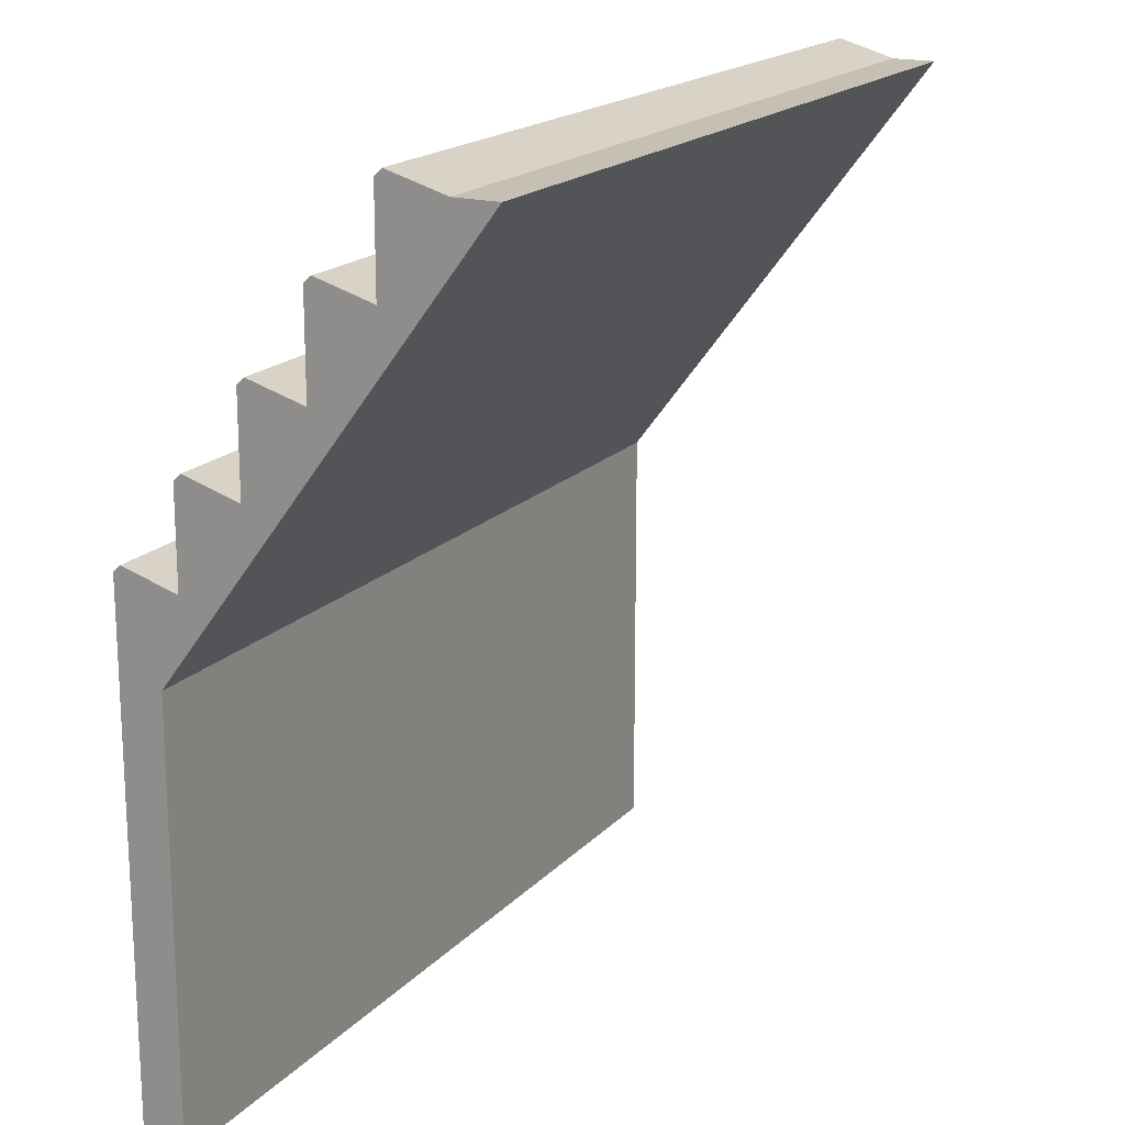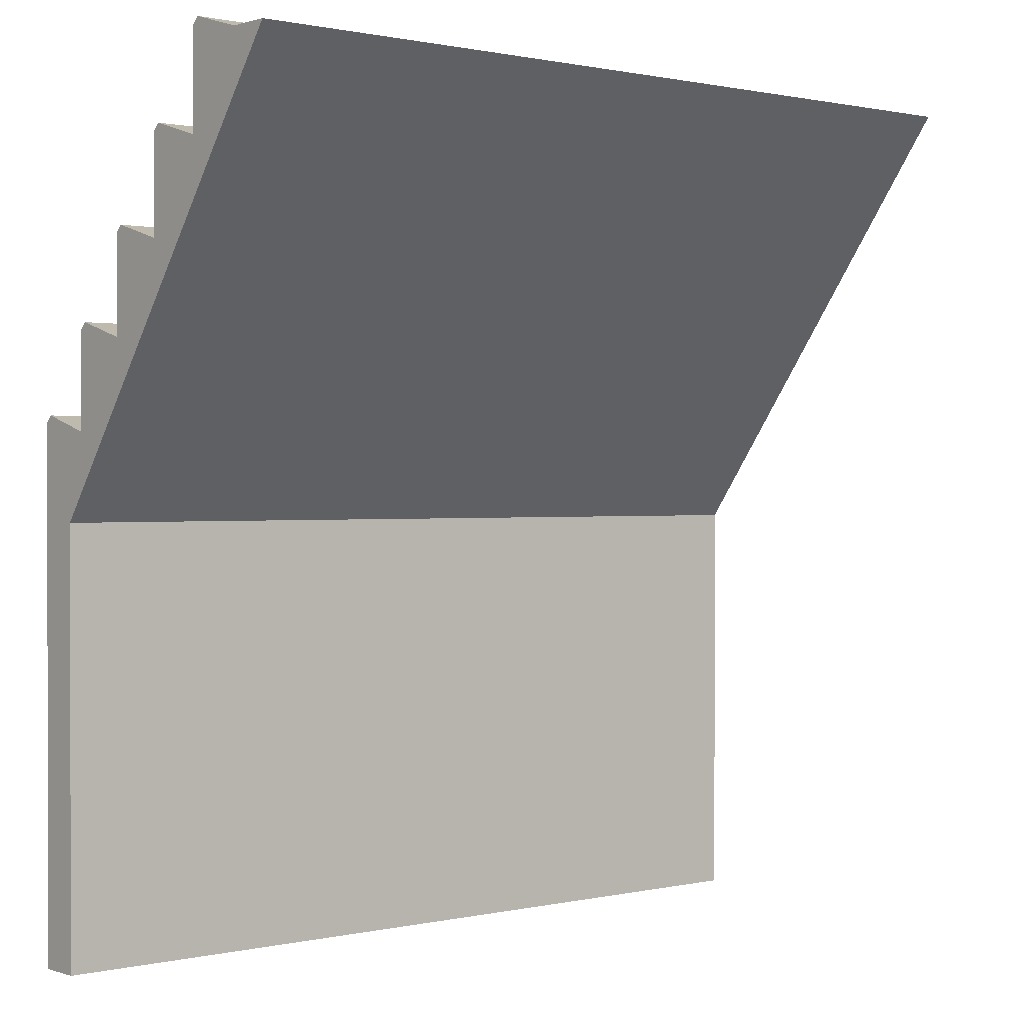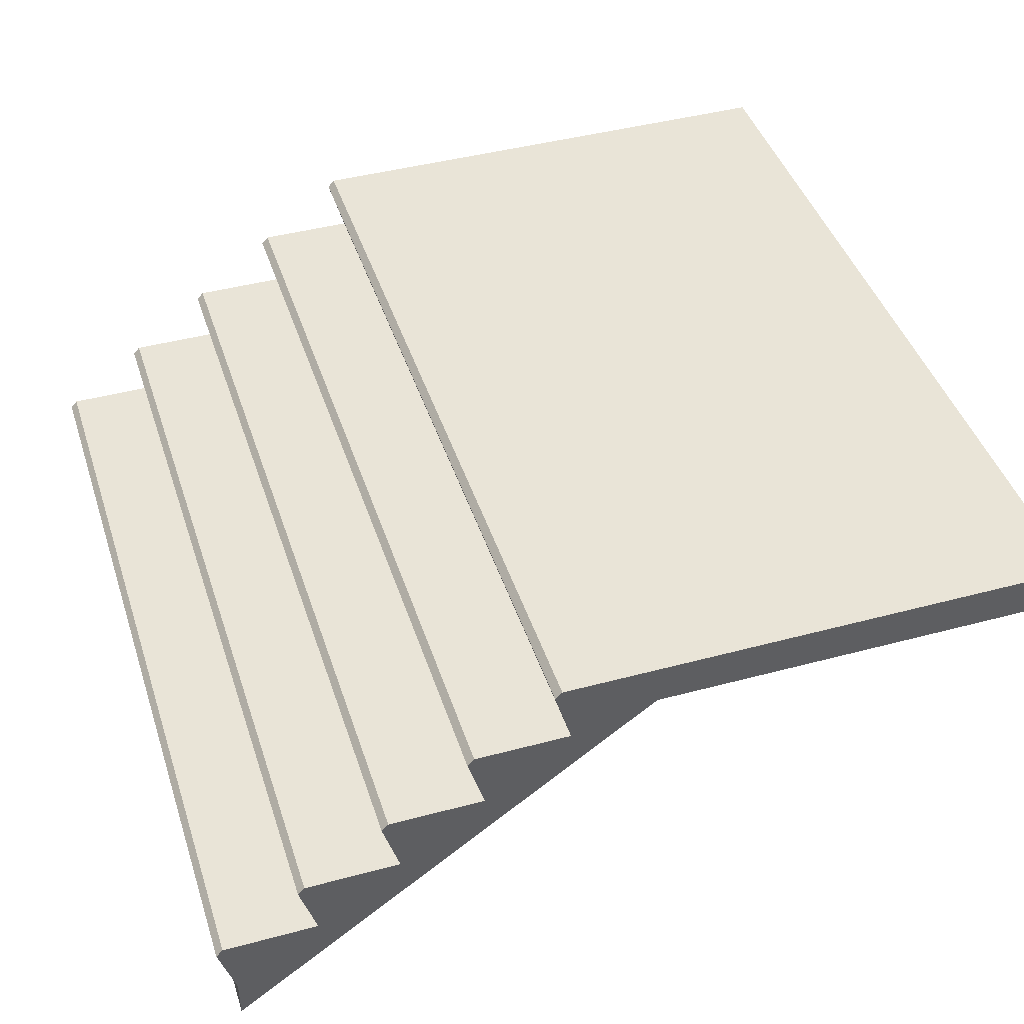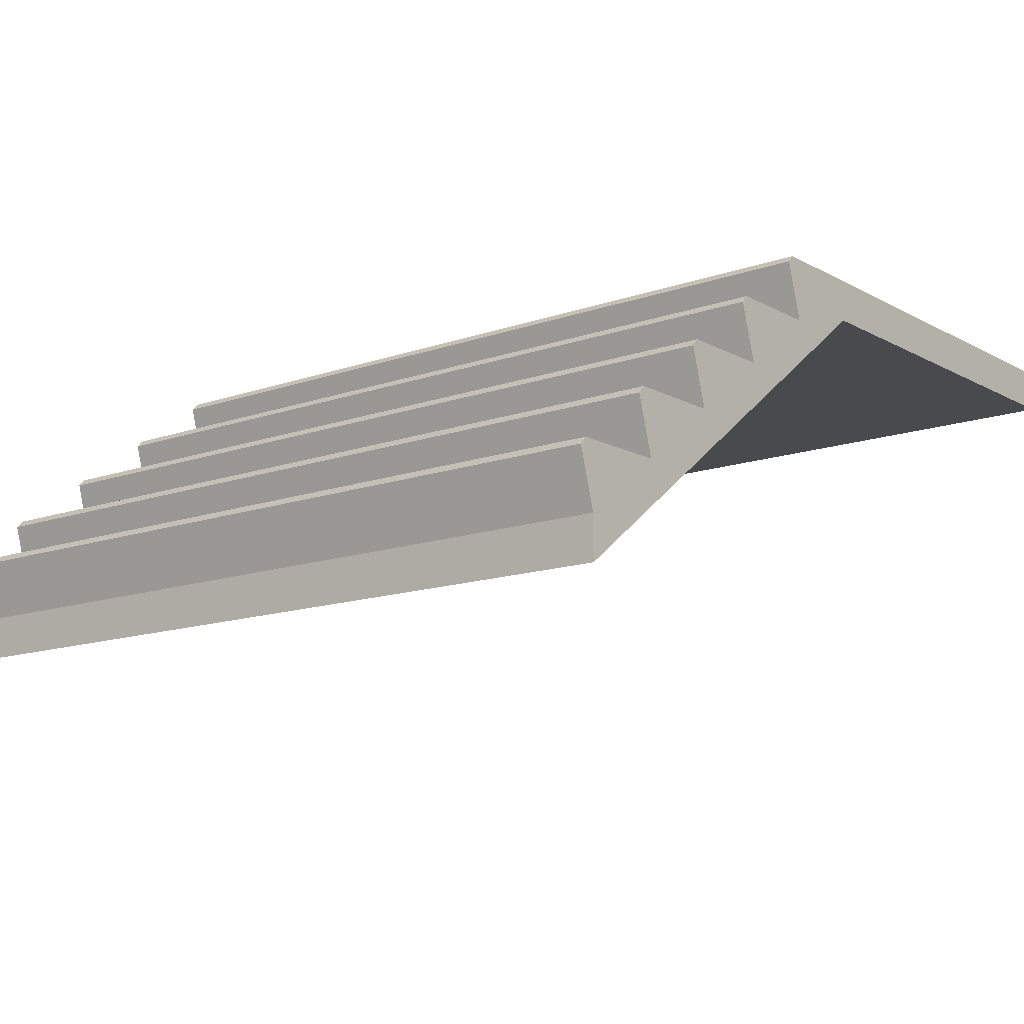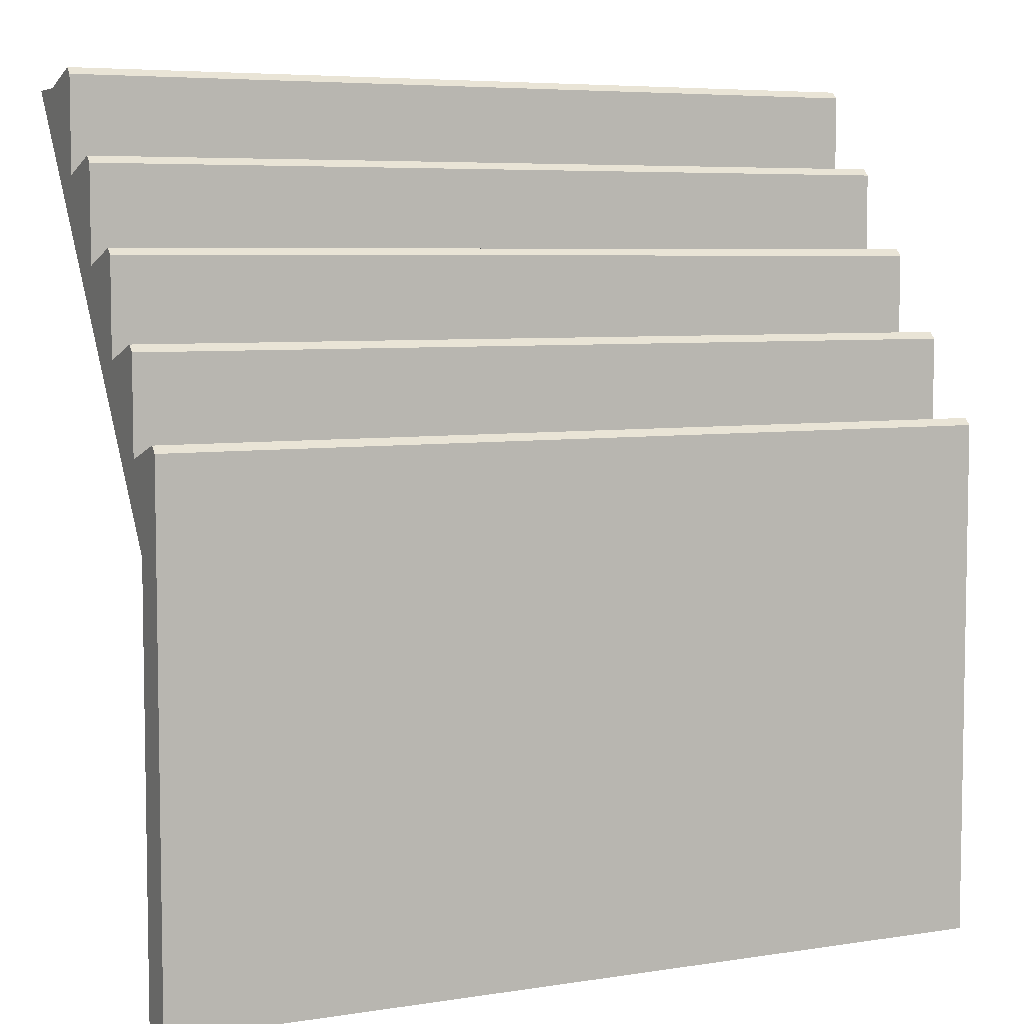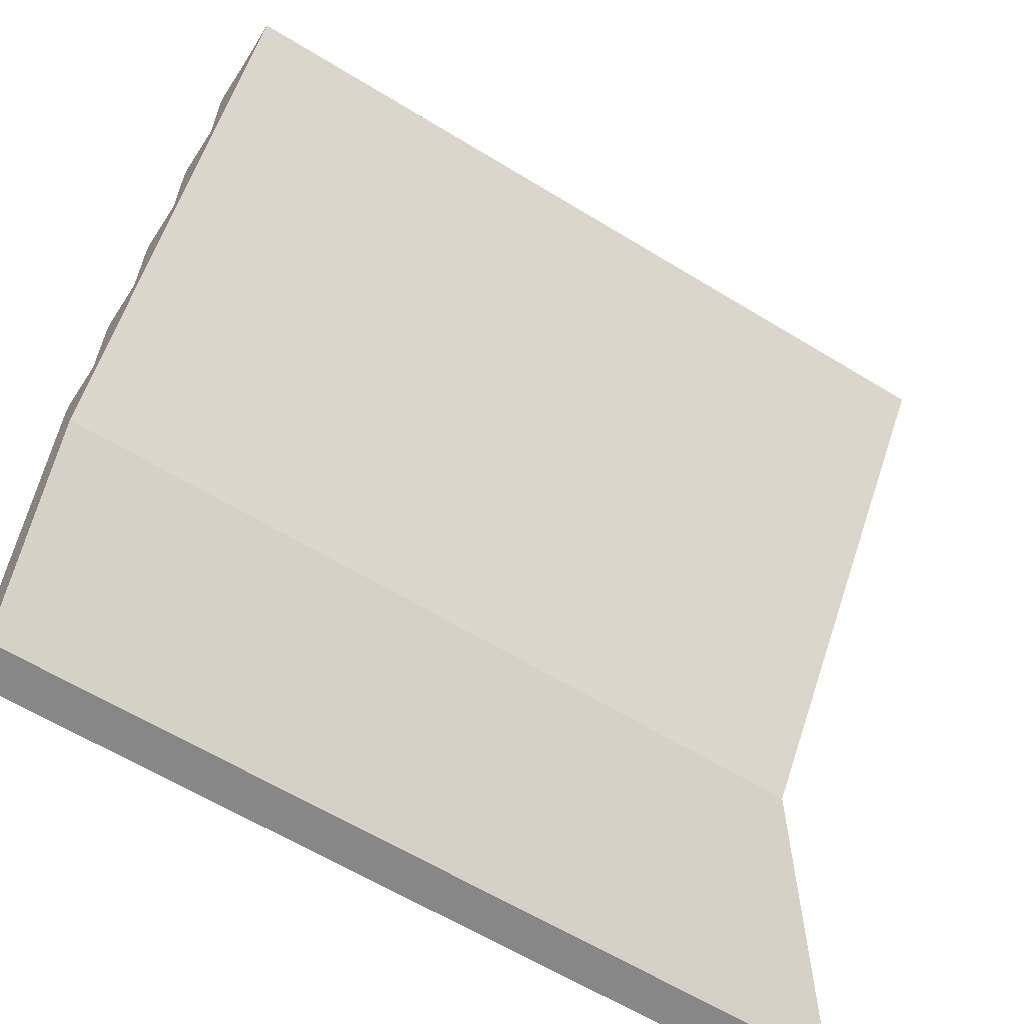
<metadata>
{"format":"obj","ext":"obj","renderer":"f3d","projection":"perspective","resolution":1024,"background":"white","views":[{"elev":18.1,"azim":-61.7,"up":"+Z"},{"elev":0.7,"azim":-40.2,"up":"+Z"},{"elev":43.4,"azim":72.4,"up":"+Y"},{"elev":-13.1,"azim":39.0,"up":"+Y"},{"elev":6.0,"azim":154.8,"up":"+Z"},{"elev":-62.3,"azim":-31.8,"up":"+Z"}]}
</metadata>
<code>
o stairs_4
v -2 1.3 -2
v -2 1.5 -2
v 2 1.3 -0
v 2 1.3 -2
v 2 1.5 -2
v -2 -0.2 2
v 2 -0.2 2
v -2 1.3 -0
v -2 1.5 -0
v 2 1.5 -0
v -2 -0 2
v -2 0.5656 1.677
v -2 0.6 1.645
v 2 0.5656 1.677
v -2 0.2656 2.077
v -2 0.3 2.045
v 2 0.3 2.045
v 2 0.2656 2.077
v -2 1.466 0.4766
v -2 1.5 0.445
v 2 1.5 0.445
v 2 1.466 0.4766
v -2 1.166 0.8766
v -2 1.2 0.845
v 2 1.2 0.845
v 2 1.166 0.8766
v -2 0.8656 1.277
v -2 0.9 1.245
v 2 0.9 1.245
v 2 0.8656 1.277
v -2 0.6 1.2
v 2 0.6 1.2
v -2 0.3 1.6
v 2 0.3 1.6
v -2 1.2 0.4
v 2 1.2 0.4
v -2 0.9 0.8
v 2 0.9 0.8
v 2 -0 2
v 2 0.6 1.645
f 1 2 5 4
f 5 2 9 10
f 8 9 2 1
f 4 5 10 3
f 33 16 17 34
f 27 30 29 28
f 37 35 8 31
f 36 22 19 35
f 34 14 12 33
f 23 26 25 24
f 18 15 11 39
f 32 31 13 40
f 35 24 25 36
f 6 8 3 7
f 38 26 23 37
f 8 35 20 9
f 19 22 21 20
f 15 18 17 16
f 32 30 27 31
f 37 28 29 38
f 13 12 14 40
f 21 22 36
f 29 30 32 38
f 16 33 11 15
f 3 36 38 32
f 24 35 37 23
f 28 37 31 27
f 6 33 31 8
f 7 34 39
f 19 20 35
f 21 36 3 10
f 34 7 3 32
f 33 6 11
f 34 17 18 39
f 25 26 38 36
f 40 14 34 32
f 13 31 33 12
f 9 20 21 10
f 4 3 8 1
f 39 11 6 7

</code>
